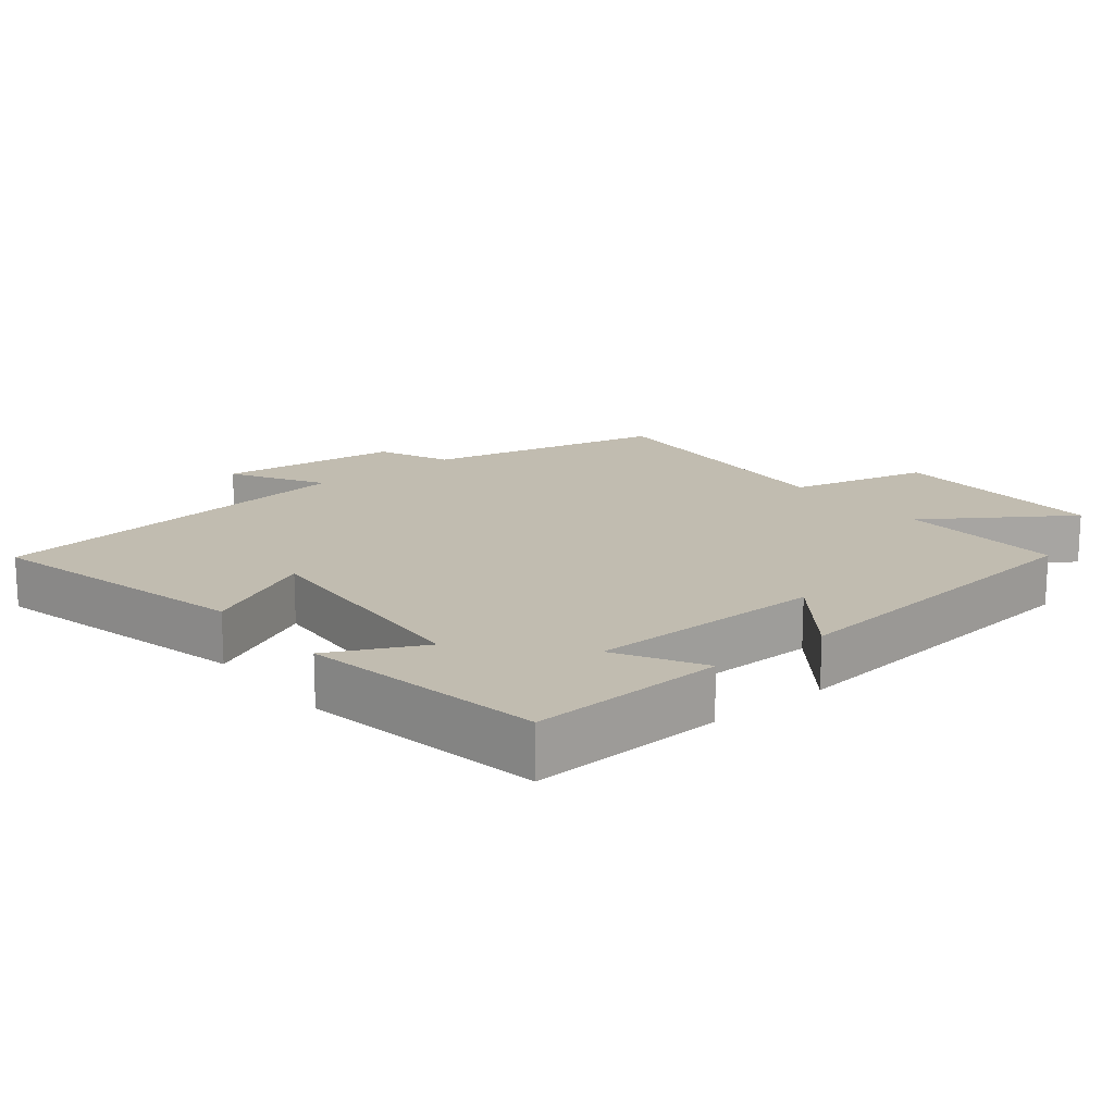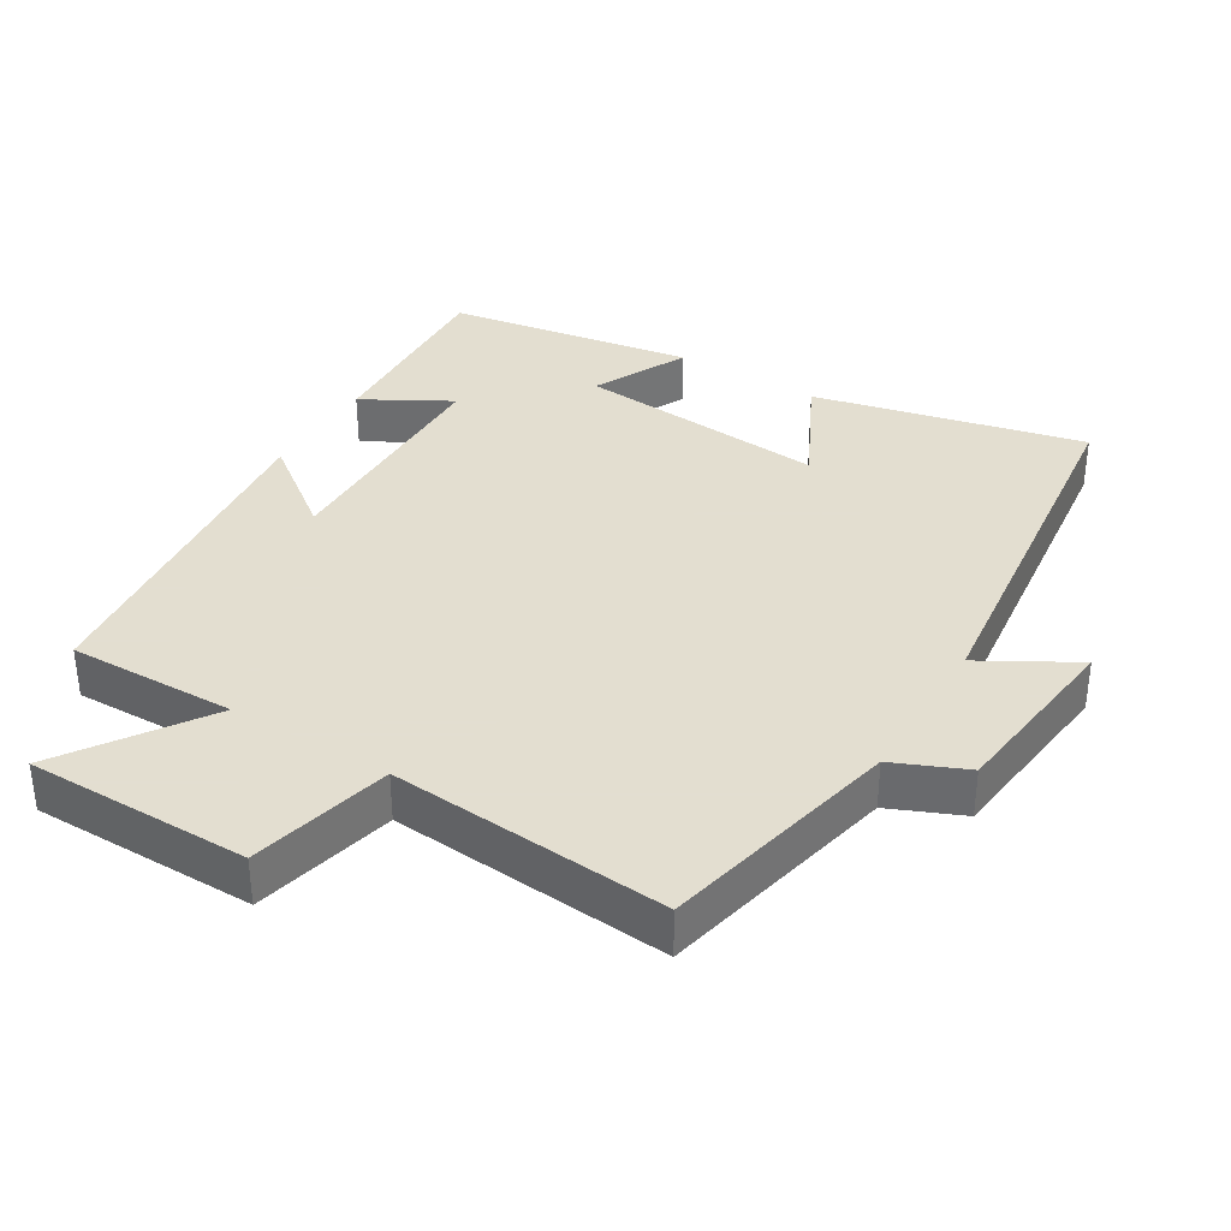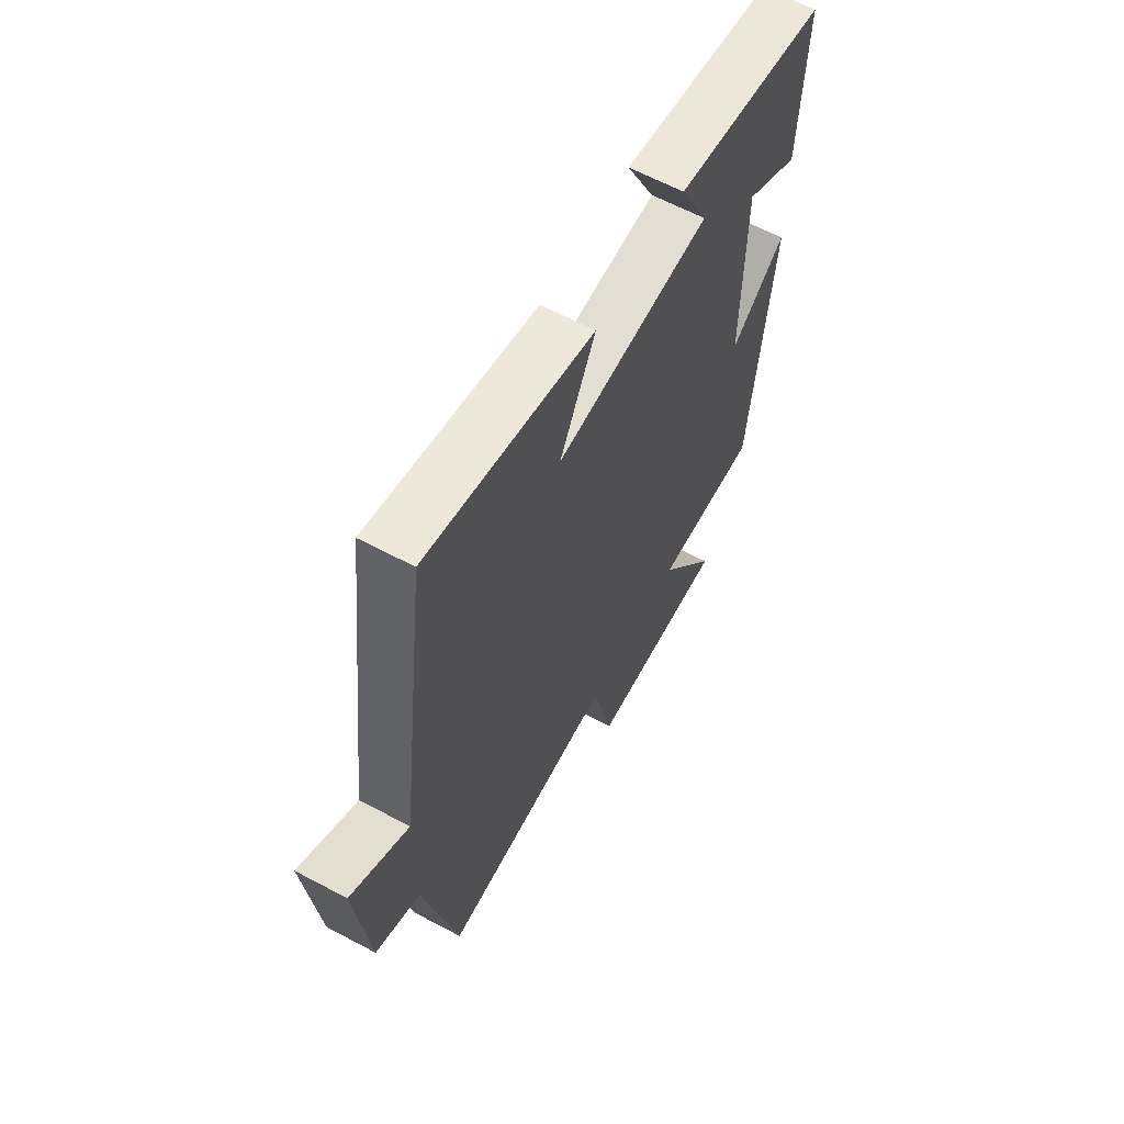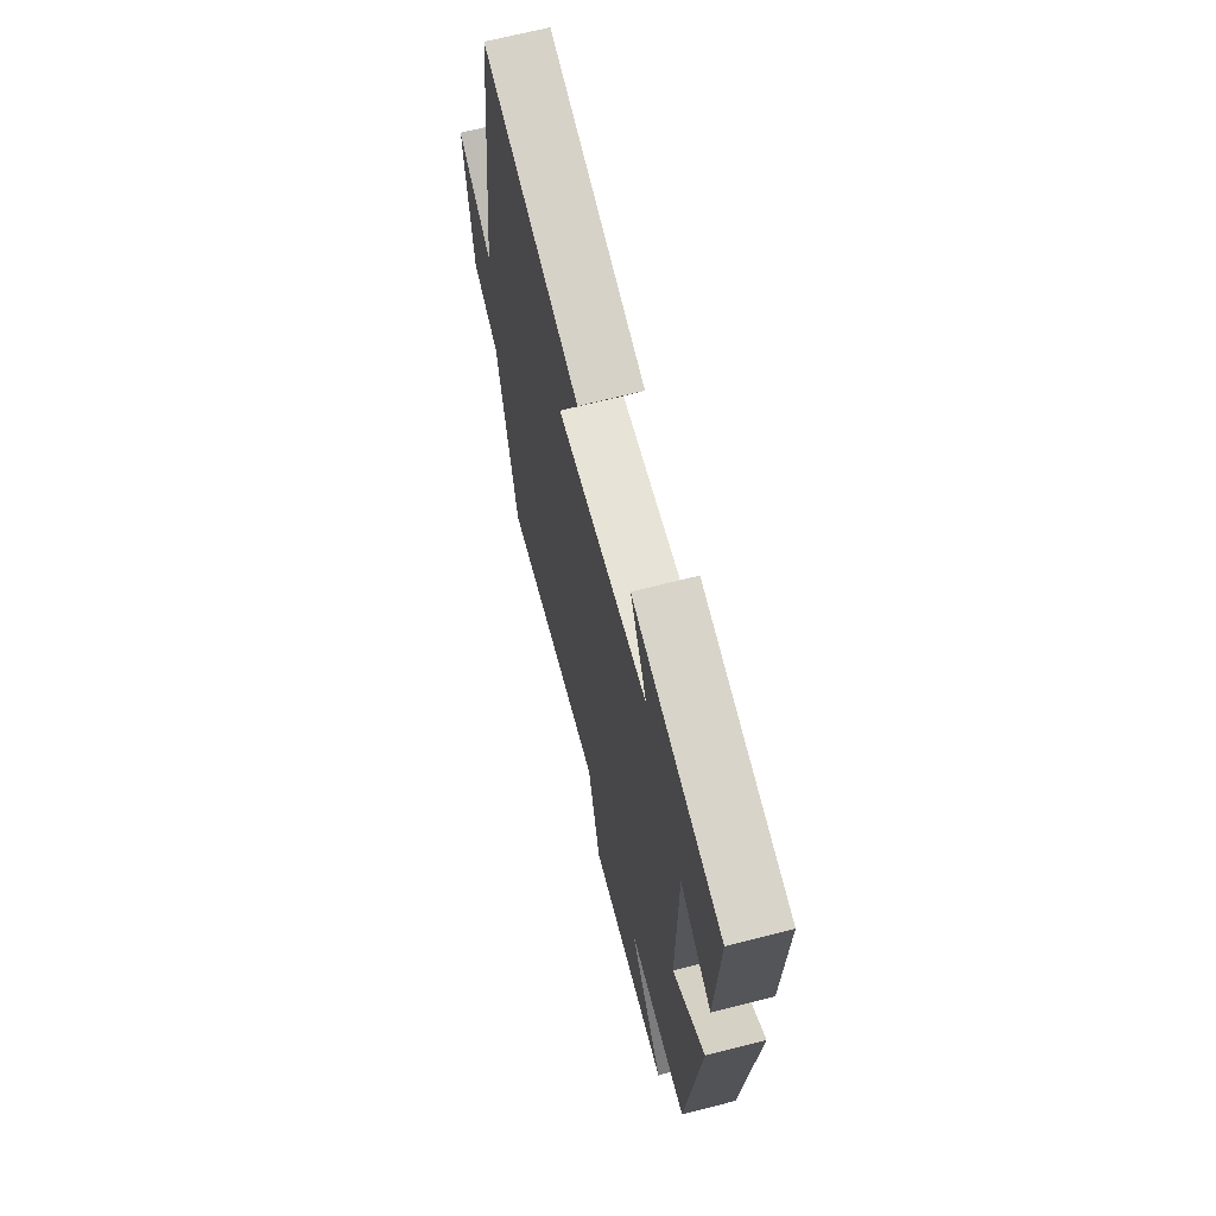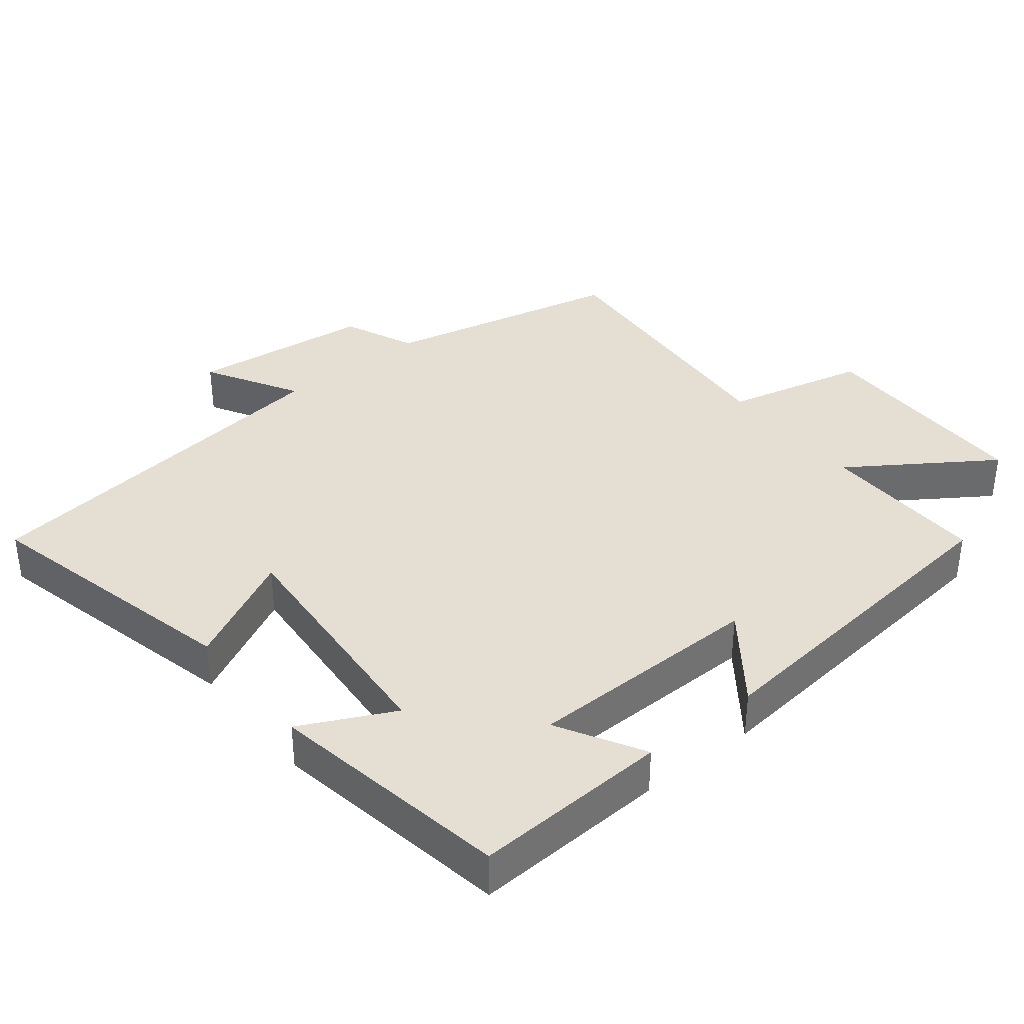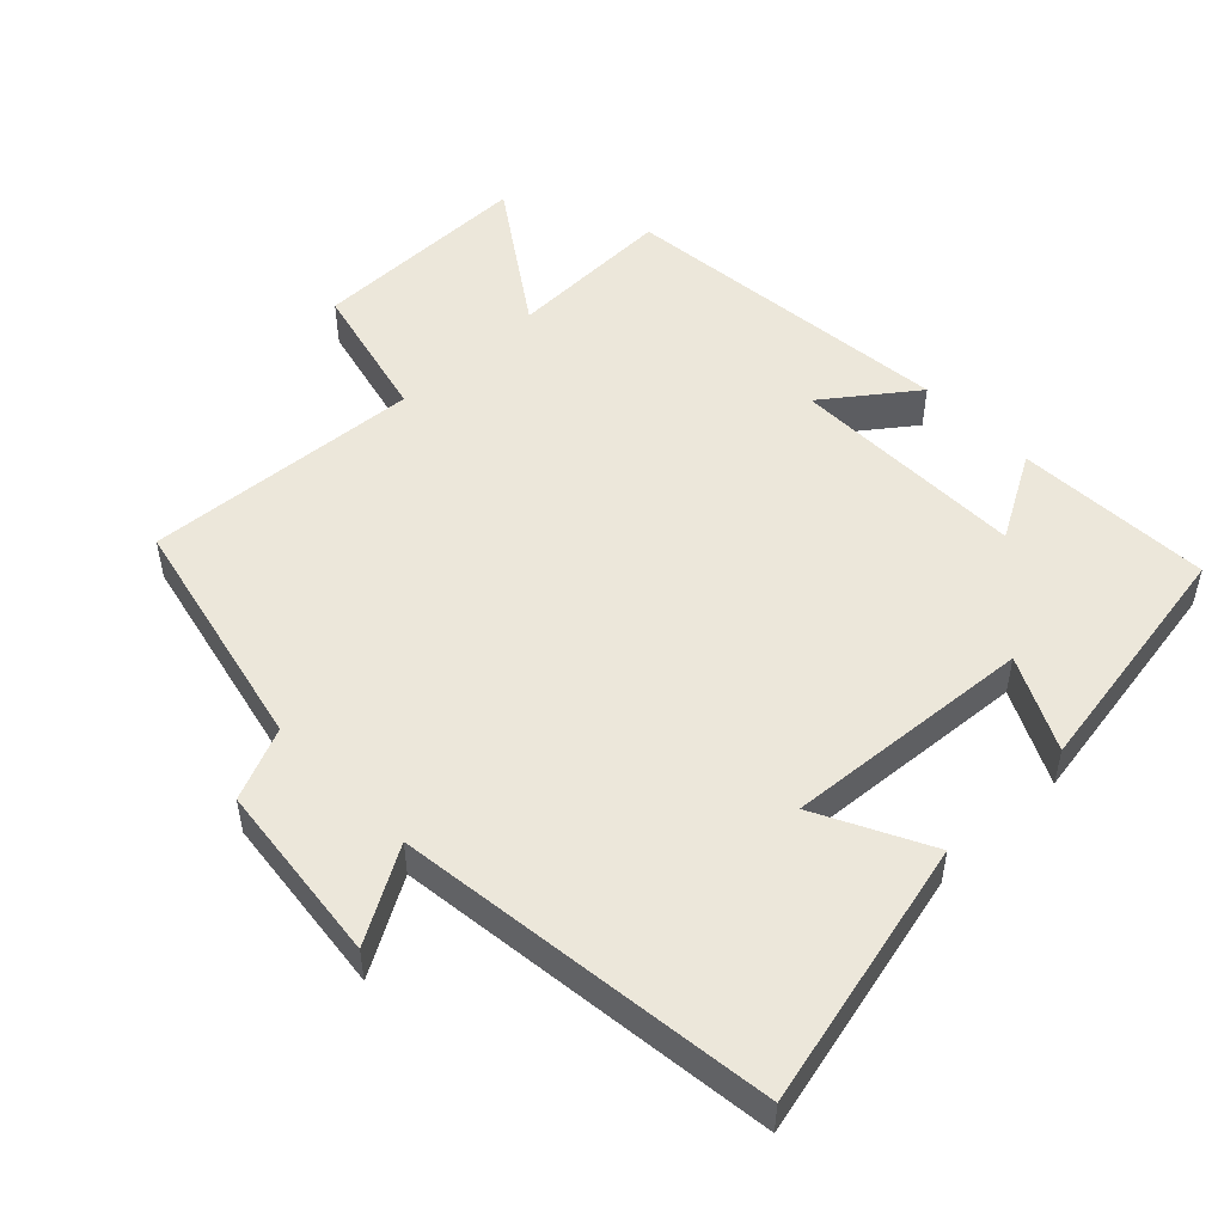
<metadata>
{"format":"obj","ext":"obj","renderer":"f3d","projection":"perspective","resolution":1024,"background":"white","views":[{"elev":16.5,"azim":50.9,"up":"+Y"},{"elev":35.9,"azim":-148.7,"up":"+Y"},{"elev":62.4,"azim":-61.6,"up":"+Z"},{"elev":66.5,"azim":75.5,"up":"+Z"},{"elev":37.1,"azim":51.3,"up":"+Y"},{"elev":50.9,"azim":-44.0,"up":"+Y"}]}
</metadata>
<code>
v -0.432 0.07 0.591
v -0.047 0.07 0.5
v -0.129 0.07 0.338
v 0.229 0.07 0.366
v 0.163 0.07 0.5
v 0.514 0.07 0.441
v 0.5 0.07 0.158
v 0.376 0.07 0.228
v 0.372 0.07 -0.114
v 0.5 0.07 -0.018
v 0.448 0.07 -0.506
v 0.208 0.07 -0.5
v 0.345 0.07 -0.703
v 0.025 0.07 -0.703
v -0.024 0.07 -0.5
v -0.423 0.07 -0.53
v -0.5 0.07 -0.185
v -0.604 0.07 -0.14
v -0.634 0.07 0.122
v -0.5 0.07 0.045
v -0.432 0 0.591
v -0.047 0 0.5
v -0.129 0 0.338
v 0.229 0 0.366
v 0.163 0 0.5
v 0.514 0 0.441
v 0.5 0 0.158
v 0.376 0 0.228
v 0.372 0 -0.114
v 0.5 0 -0.018
v 0.448 0 -0.506
v 0.208 0 -0.5
v 0.345 0 -0.703
v 0.025 0 -0.703
v -0.024 0 -0.5
v -0.423 0 -0.53
v -0.5 0 -0.185
v -0.604 0 -0.14
v -0.634 0 0.122
v -0.5 0 0.045
f 17 18 19 20
f 15 16 17 20
f 15 20 1
f 12 13 14 15
f 12 15 1
f 9 10 11 12
f 8 9 12
f 5 6 7 8
f 4 5 8
f 3 4 8 12
f 1 2 3
f 1 3 12
f 40 39 38 37
f 40 37 36 35
f 21 40 35
f 35 34 33 32
f 21 35 32
f 32 31 30 29
f 32 29 28
f 28 27 26 25
f 28 25 24
f 32 28 24 23
f 23 22 21
f 32 23 21
f 1 21 22 2
f 2 22 23 3
f 3 23 24 4
f 4 24 25 5
f 5 25 26 6
f 6 26 27 7
f 7 27 28 8
f 8 28 29 9
f 9 29 30 10
f 10 30 31 11
f 11 31 32 12
f 12 32 33 13
f 13 33 34 14
f 14 34 35 15
f 15 35 36 16
f 16 36 37 17
f 17 37 38 18
f 18 38 39 19
f 19 39 40 20
f 20 40 21 1

</code>
